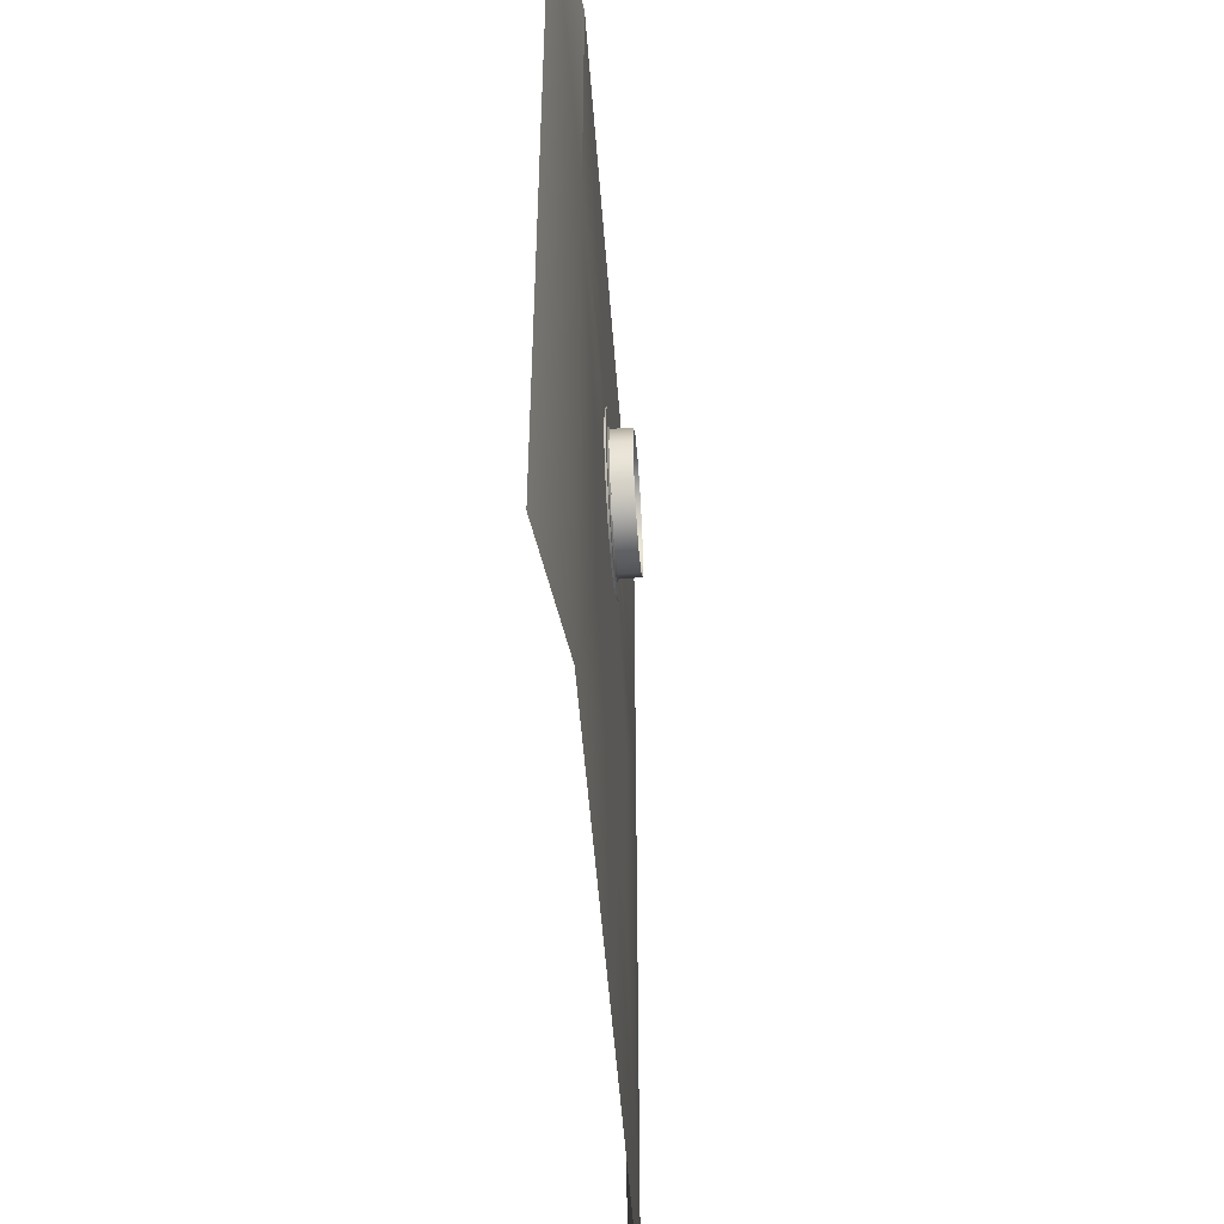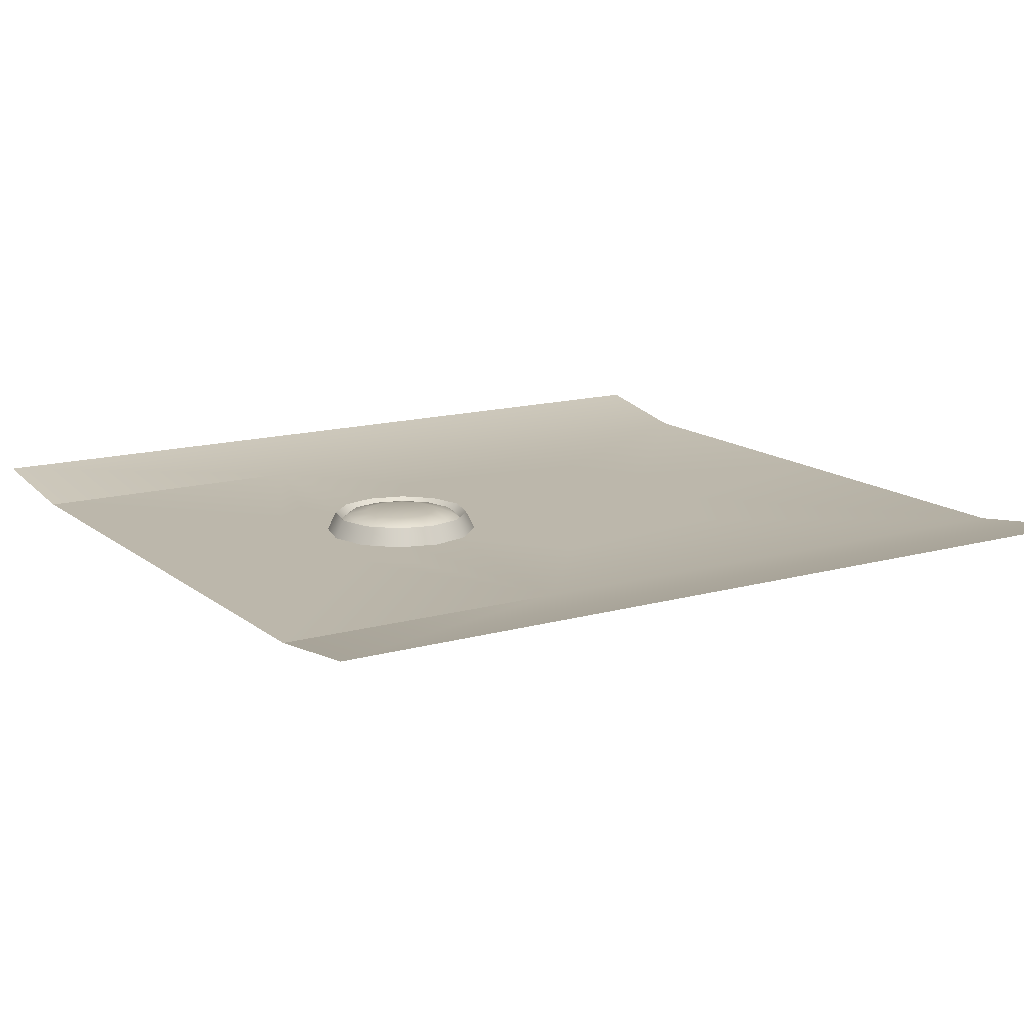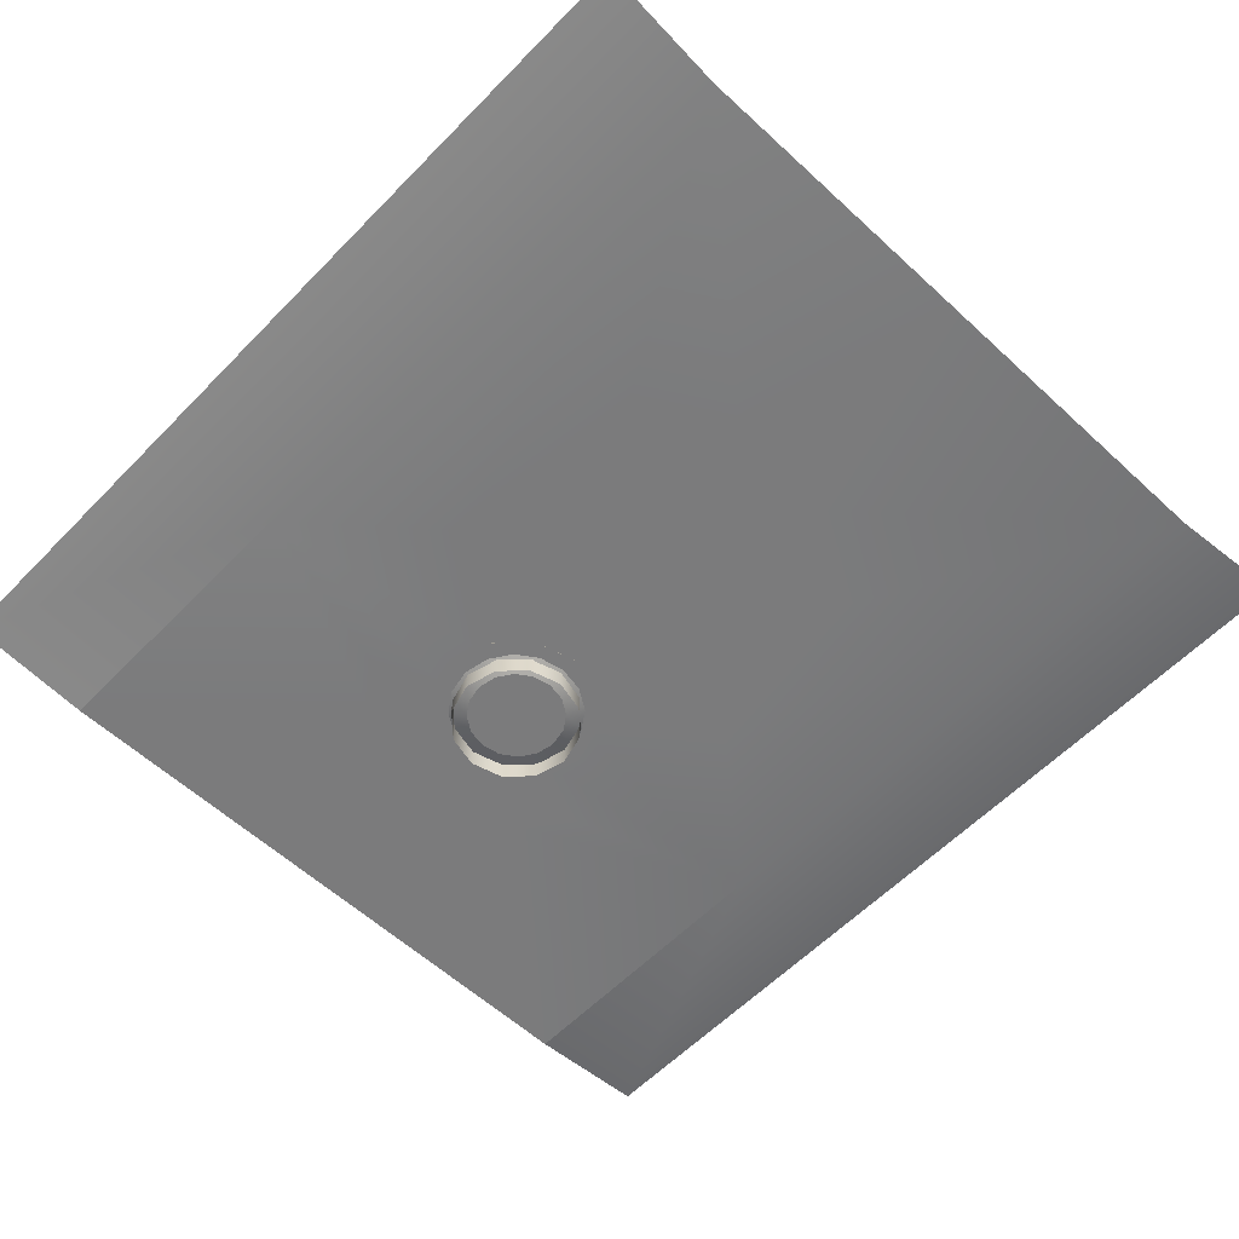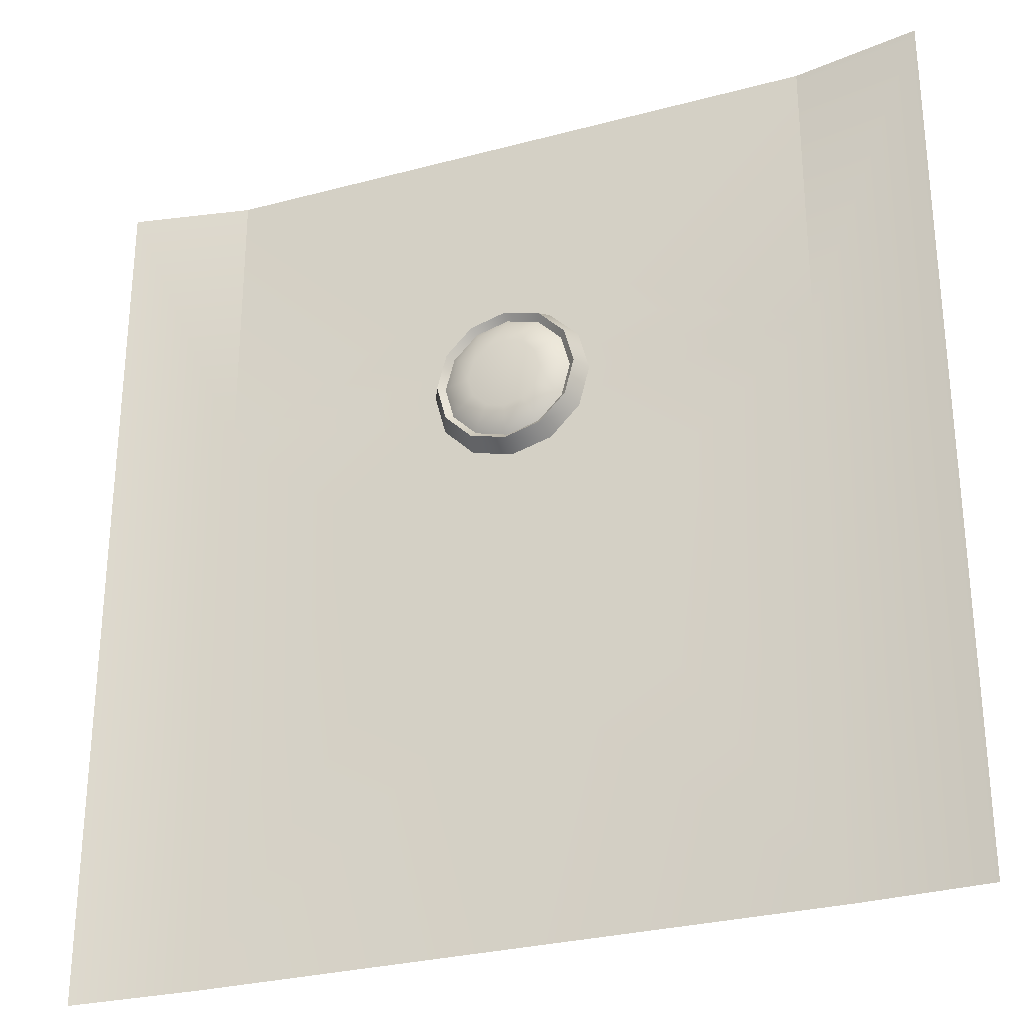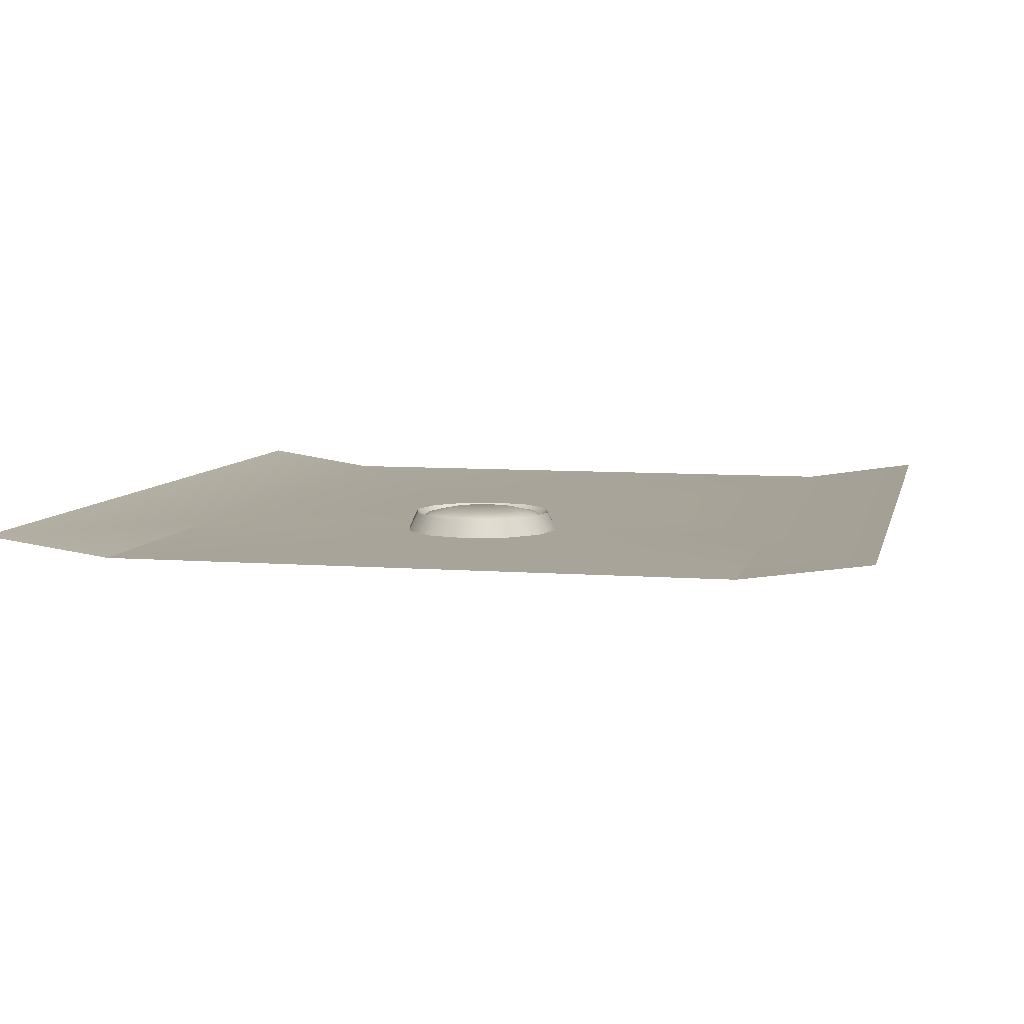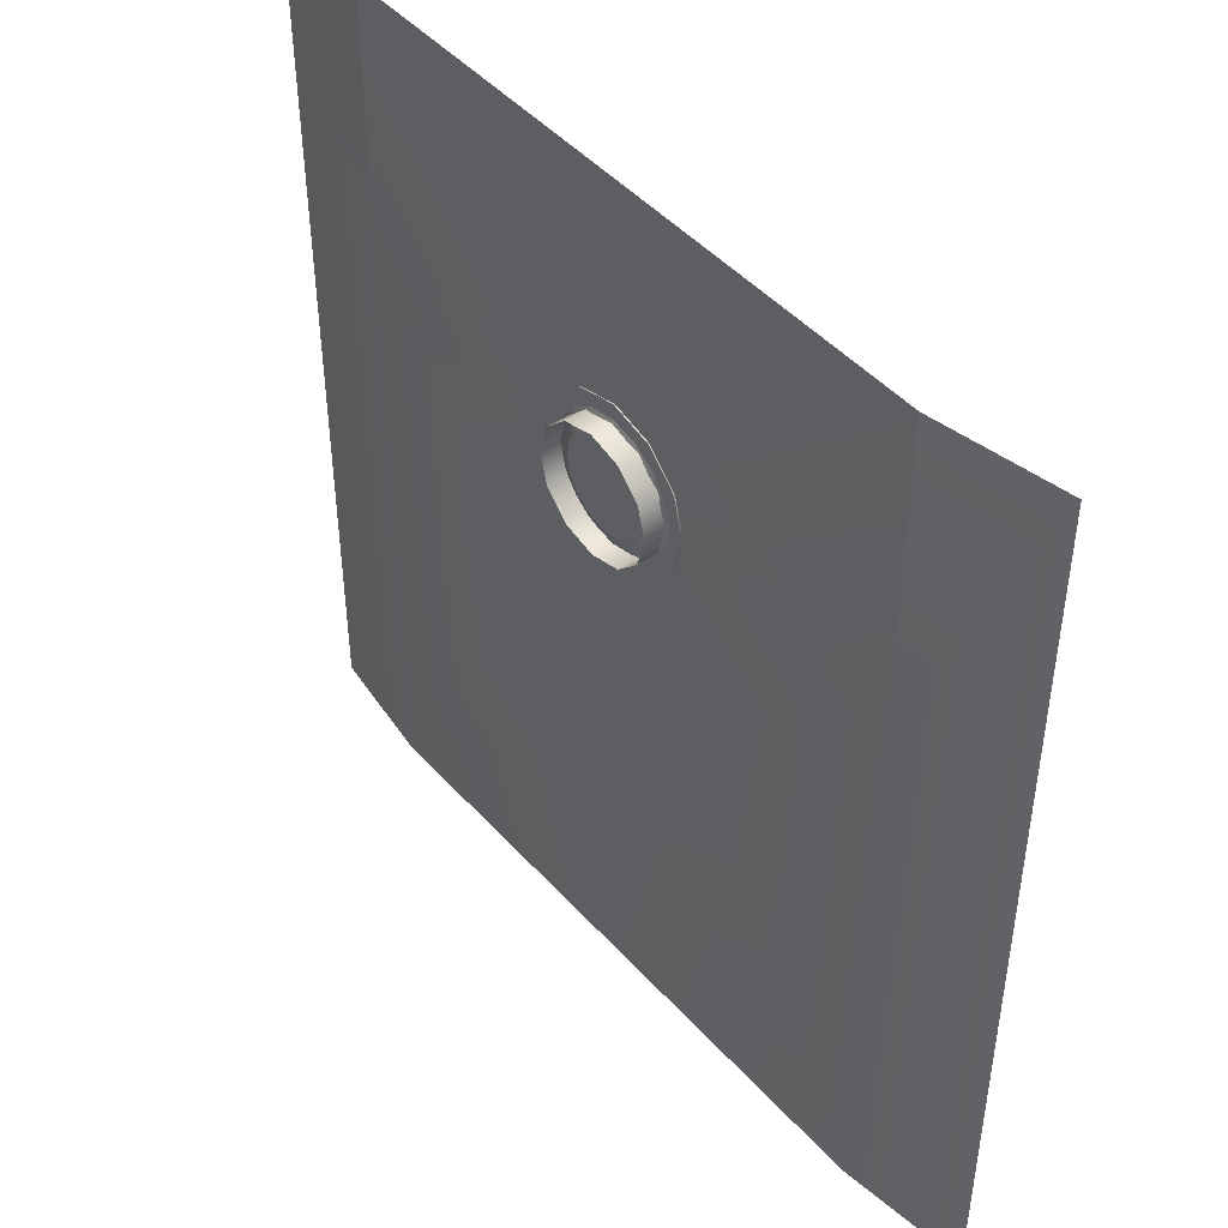
<metadata>
{"format":"obj","ext":"obj","renderer":"f3d","projection":"perspective","resolution":1024,"background":"white","views":[{"elev":-51.4,"azim":94.2,"up":"+Y"},{"elev":14.3,"azim":-121.7,"up":"+Z"},{"elev":-58.4,"azim":-43.6,"up":"+Z"},{"elev":-29.1,"azim":21.7,"up":"+Y"},{"elev":7.3,"azim":-167.4,"up":"+Z"},{"elev":46.4,"azim":-129.2,"up":"+Y"}]}
</metadata>
<code>
o PsSinkbasin_3
v 0.1142 0.1649 -0.0666
v 0.1142 0.05565 -0.0666
v 0.1613 0.1668 -0.05967
v 0.1613 0.05565 -0.05967
v 0.0182 0.07451 -0.0666
v 0.03723 0.09234 -0.0666
v 0.009555 0.08029 -0.0666
v 0.01916 0.1163 -0.0666
v 0.1142 -0.1619 -0.0666
v 0.1613 -0.1638 -0.05967
v 0.05457 -0.05998 -0.0666
v 0.06438 0.01367 -0.0666
v -0.000646 -0.1619 -0.0666
v 0.0212 -0.07986 -0.0666
v 0.02601 0.05565 -0.0666
v 0.02398 0.04545 -0.0666
v 0.009555 0.03101 -0.0666
v -0.000646 0.02898 -0.0666
v 0.0182 0.0368 -0.0666
v 0.02398 0.06585 -0.0666
v 0.049 0.07672 -0.0666
v -0.000646 0.08232 -0.0666
v -0.000646 0.1649 -0.0666
v -0.1156 0.05565 -0.0666
v -0.1626 0.05565 -0.05967
v -0.1626 0.1668 -0.05967
v -0.1156 0.1649 -0.0666
v -0.03854 0.09234 -0.0666
v -0.02047 0.1163 -0.0666
v -0.01085 0.08029 -0.0666
v -0.0195 0.07451 -0.0666
v -0.1626 -0.1638 -0.05967
v -0.1156 -0.1619 -0.0666
v -0.0657 0.01367 -0.0666
v -0.05589 -0.05998 -0.0666
v -0.0225 -0.07986 -0.0666
v -0.02528 0.04545 -0.0666
v -0.02731 0.05565 -0.0666
v -0.01085 0.03101 -0.0666
v -0.0195 0.0368 -0.0666
v -0.02528 0.06585 -0.0666
v -0.05032 0.07672 -0.0666
v 0.00626 0.07234 -0.06966
v -0.000648 0.07371 -0.06966
v 0.01212 0.06842 -0.06966
v 0.01603 0.06256 -0.06966
v 0.0174 0.05565 -0.06966
v 0.01212 0.04288 -0.06966
v 0.01603 0.04874 -0.06966
v 0.00626 0.03896 -0.06966
v -0.000648 0.03759 -0.06966
v -0.00756 0.07234 -0.06966
v -0.01342 0.06842 -0.06966
v -0.01733 0.06256 -0.06966
v -0.01871 0.05565 -0.06966
v -0.01733 0.04874 -0.06966
v -0.01342 0.04288 -0.06966
v -0.007561 0.03896 -0.06966
v -0.00065 0.05565 -0.06966
v -0.02729 0.07103 -0.06724
v -0.01603 0.08229 -0.06724
v -0.01411 0.07897 -0.05961
v -0.02397 0.06911 -0.05961
v -0.00065 0.08641 -0.06724
v -0.000649 0.08257 -0.05961
v 0.01473 0.08229 -0.06724
v 0.01281 0.07897 -0.05961
v 0.02599 0.07103 -0.06724
v 0.02267 0.06911 -0.05961
v 0.03011 0.05565 -0.06724
v 0.02628 0.05565 -0.05961
v 0.02599 0.04027 -0.06724
v 0.02267 0.04219 -0.05961
v 0.01473 0.02901 -0.06724
v 0.01281 0.03233 -0.05961
v -0.00065 0.02489 -0.06724
v -0.000649 0.02873 -0.05961
v -0.01603 0.02901 -0.06724
v -0.01411 0.03233 -0.05961
v -0.02729 0.04027 -0.06724
v -0.02397 0.04219 -0.05961
v -0.03141 0.05565 -0.06724
v -0.02757 0.05565 -0.05961
v -0.01958 0.06658 -0.06033
v -0.0128 0.06267 -0.05868
v -0.01468 0.05565 -0.05868
v -0.0225 0.05565 -0.06033
v -0.01158 0.07458 -0.06033
v -0.007666 0.0678 -0.05868
v -0.000651 0.0775 -0.06033
v -0.00065 0.06968 -0.05868
v 0.01028 0.07458 -0.06033
v 0.006367 0.0678 -0.05868
v 0.01827 0.06658 -0.06033
v 0.0115 0.06267 -0.05868
v 0.0212 0.05565 -0.06033
v 0.01338 0.05565 -0.05868
v 0.01828 0.04472 -0.06033
v 0.0115 0.04863 -0.05868
v 0.01028 0.03672 -0.06033
v 0.006365 0.0435 -0.05868
v -0.00065 0.0338 -0.06033
v -0.000648 0.04162 -0.05868
v -0.01158 0.03672 -0.06033
v -0.007666 0.0435 -0.05868
v -0.01958 0.04472 -0.06033
v -0.0128 0.04863 -0.05868
v -0.00065 0.05565 -0.05868
v -0.02188 0.06791 -0.06212
v -0.01291 0.07688 -0.06212
v -0.00065 0.08017 -0.06212
v 0.01161 0.07688 -0.06212
v 0.02058 0.06791 -0.06212
v 0.02387 0.05565 -0.06212
v 0.02058 0.04339 -0.06212
v 0.01161 0.03442 -0.06212
v -0.00065 0.03113 -0.06212
v -0.01291 0.03442 -0.06212
v -0.02188 0.04339 -0.06212
v -0.02517 0.05565 -0.06212
v -0.02118 0.0675 -0.06724
v -0.0125 0.07618 -0.06724
v -0.00065 0.07935 -0.06724
v 0.0112 0.07618 -0.06724
v 0.01988 0.0675 -0.06724
v 0.02305 0.05565 -0.06724
v 0.01988 0.0438 -0.06724
v 0.0112 0.03512 -0.06724
v -0.00065 0.03195 -0.06724
v -0.0125 0.03512 -0.06724
v -0.02118 0.0438 -0.06724
v -0.02435 0.05565 -0.06724
v -0.02118 0.0675 -0.07515
v -0.0125 0.07618 -0.07515
v -0.00065 0.07935 -0.07515
v 0.0112 0.07618 -0.07515
v 0.01988 0.0675 -0.07515
v 0.02305 0.05565 -0.07515
v 0.01988 0.0438 -0.07515
v 0.0112 0.03512 -0.07515
v -0.00065 0.03195 -0.07515
v -0.0125 0.03512 -0.07515
v -0.02118 0.0438 -0.07515
v -0.02435 0.05565 -0.07515
f 2 1 3 4
f 6 5 7 8
f 9 2 4 10
f 9 11 12 2
f 9 13 14 11
f 16 15 2 12
f 17 14 13 18
f 19 11 14 17
f 16 12 11 19
f 20 5 6 21
f 2 21 6 1
f 8 7 22 23
f 1 6 8 23
f 2 15 20 21
f 24 25 26 27
f 28 29 30 31
f 33 32 25 24
f 33 24 34 35
f 33 35 36 13
f 37 34 24 38
f 39 18 13 36
f 40 39 36 35
f 37 40 35 34
f 41 42 28 31
f 24 27 28 42
f 29 23 22 30
f 27 23 29 28
f 24 42 41 38
f 22 7 43 44
f 7 5 45 43
f 5 20 46 45
f 20 15 47 46
f 16 19 48 49
f 19 17 50 48
f 17 18 51 50
f 15 16 49 47
f 30 22 44 52
f 31 30 52 53
f 41 31 53 54
f 38 41 54 55
f 40 37 56 57
f 39 40 57 58
f 18 39 58 51
f 37 38 55 56
f 59 44 43 45
f 59 45 46 47
f 59 48 50 51
f 59 47 49 48
f 59 53 52 44
f 59 55 54 53
f 59 57 56 55
f 59 51 58 57
f 60 61 62 63
f 61 64 65 62
f 64 66 67 65
f 66 68 69 67
f 68 70 71 69
f 70 72 73 71
f 72 74 75 73
f 74 76 77 75
f 76 78 79 77
f 78 80 81 79
f 80 82 83 81
f 82 60 63 83
f 84 85 86 87
f 85 84 88 89
f 89 88 90 91
f 91 90 92 93
f 93 92 94 95
f 95 94 96 97
f 97 96 98 99
f 99 98 100 101
f 101 100 102 103
f 103 102 104 105
f 105 104 106 107
f 107 106 87 86
f 108 85 89 91
f 108 91 93 95
f 108 95 97 99
f 108 99 101 103
f 108 103 105 107
f 108 107 86 85
f 109 110 88 84
f 110 111 90 88
f 111 112 92 90
f 112 113 94 92
f 113 114 96 94
f 114 115 98 96
f 115 116 100 98
f 116 117 102 100
f 117 118 104 102
f 118 119 106 104
f 119 120 87 106
f 120 109 84 87
f 61 60 121 122
f 64 61 122 123
f 66 64 123 124
f 68 66 124 125
f 70 68 125 126
f 72 70 126 127
f 74 72 127 128
f 76 74 128 129
f 78 76 129 130
f 80 78 130 131
f 82 80 131 132
f 60 82 132 121
f 122 121 133 134
f 123 122 134 135
f 124 123 135 136
f 125 124 136 137
f 126 125 137 138
f 127 126 138 139
f 128 127 139 140
f 129 128 140 141
f 130 129 141 142
f 131 130 142 143
f 132 131 143 144
f 121 132 144 133
f 63 62 110 109
f 62 65 111 110
f 65 67 112 111
f 67 69 113 112
f 69 71 114 113
f 71 73 115 114
f 73 75 116 115
f 75 77 117 116
f 77 79 118 117
f 79 81 119 118
f 81 83 120 119
f 83 63 109 120

</code>
